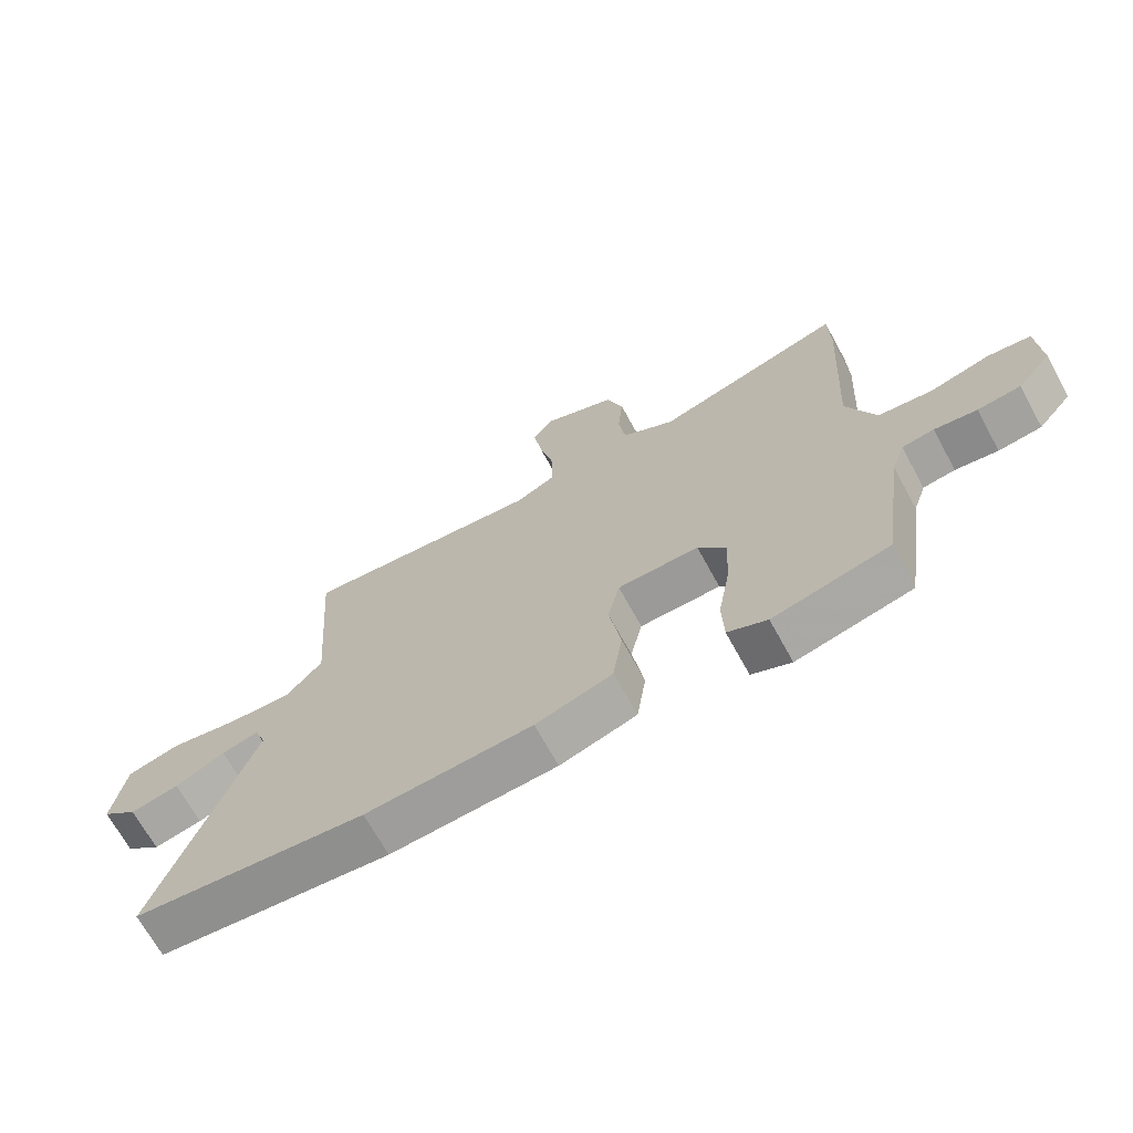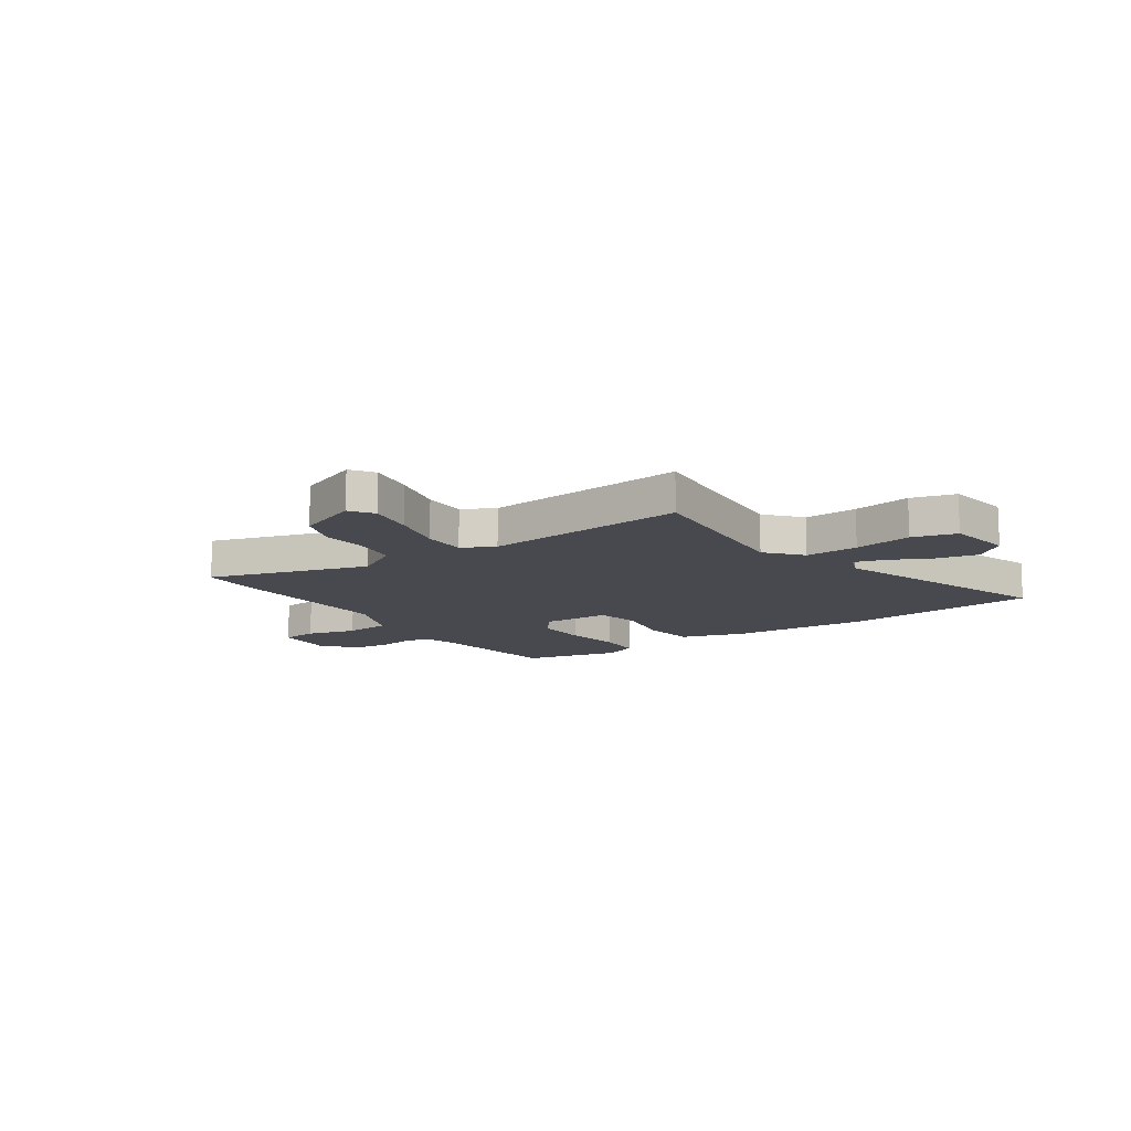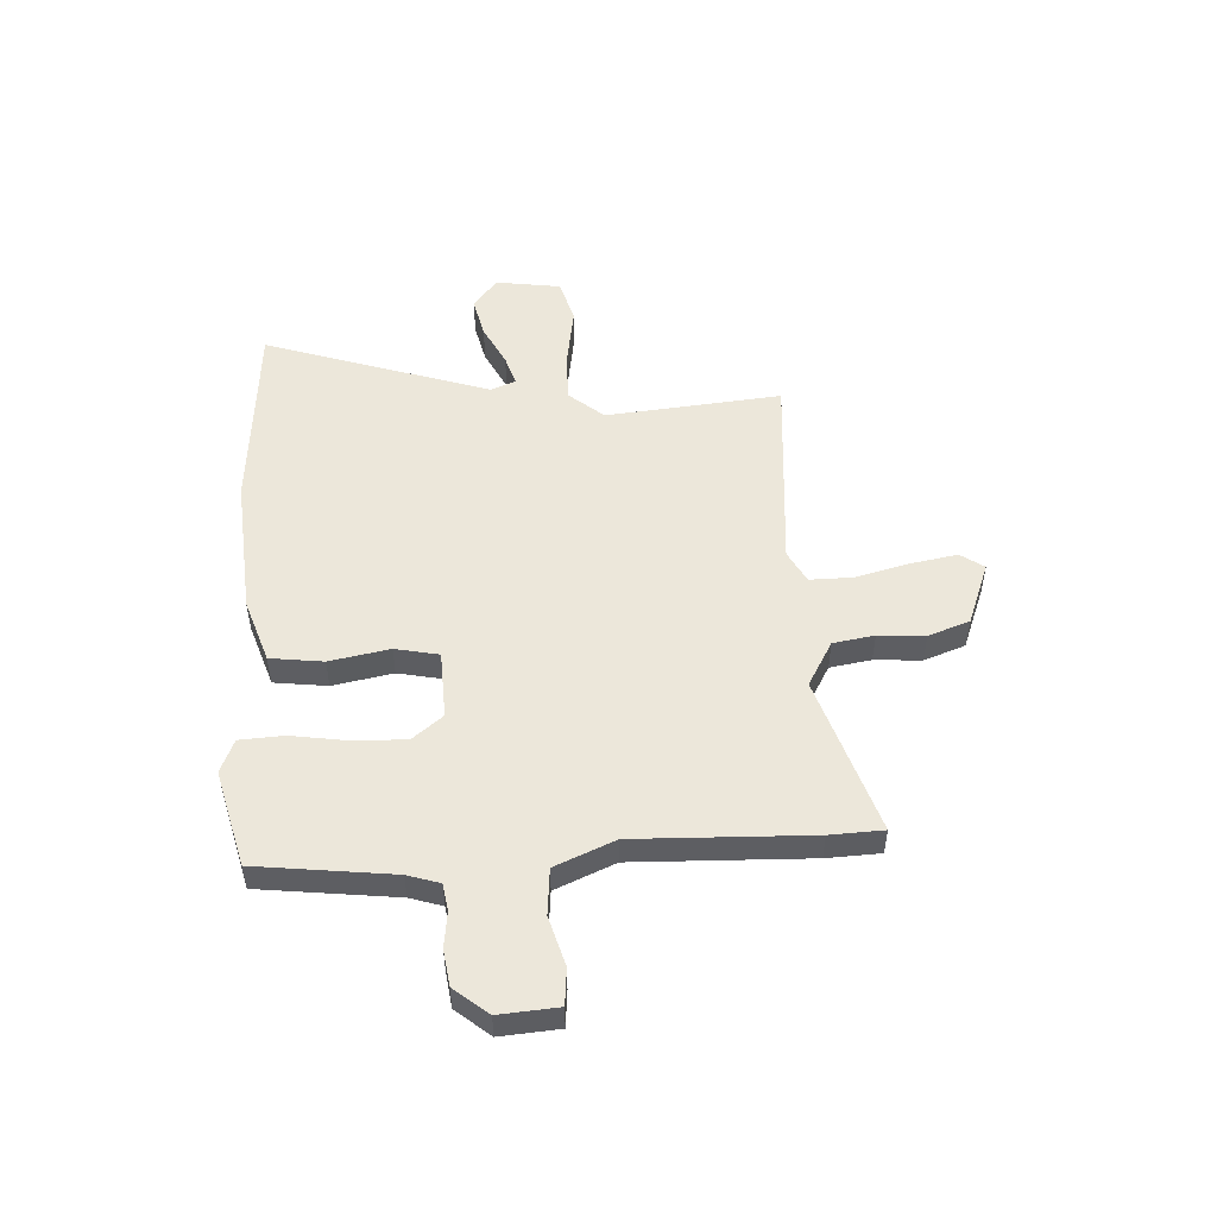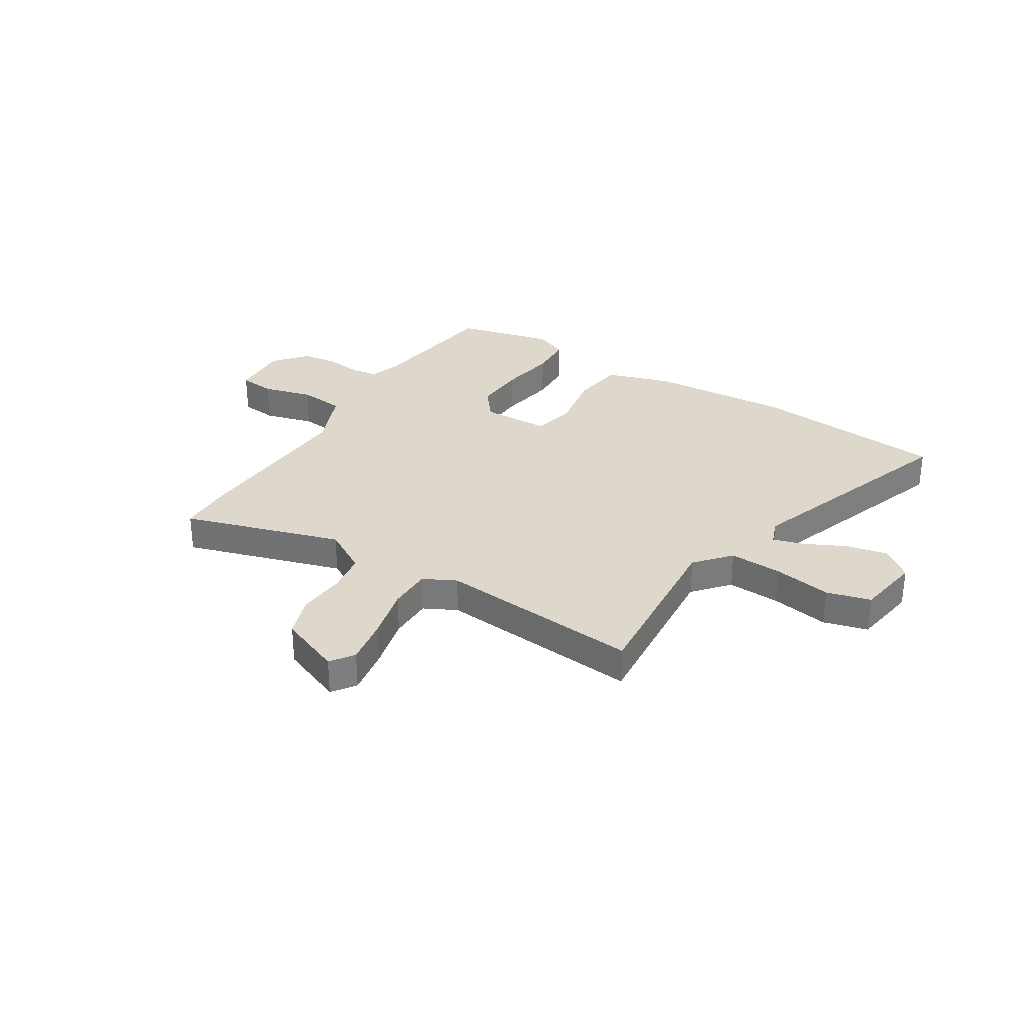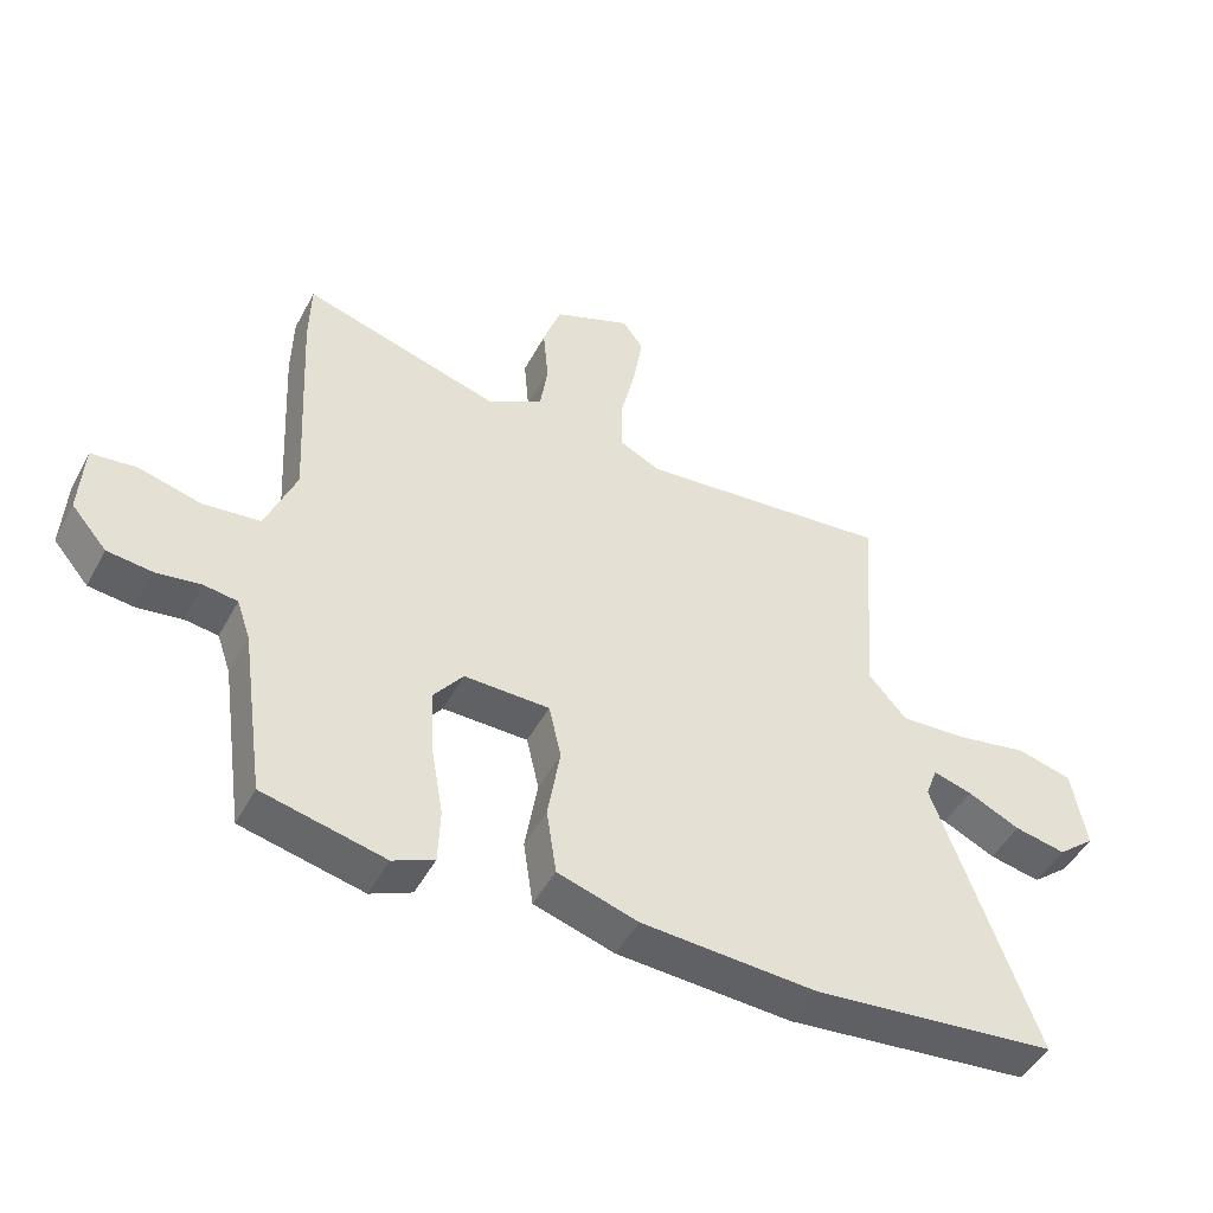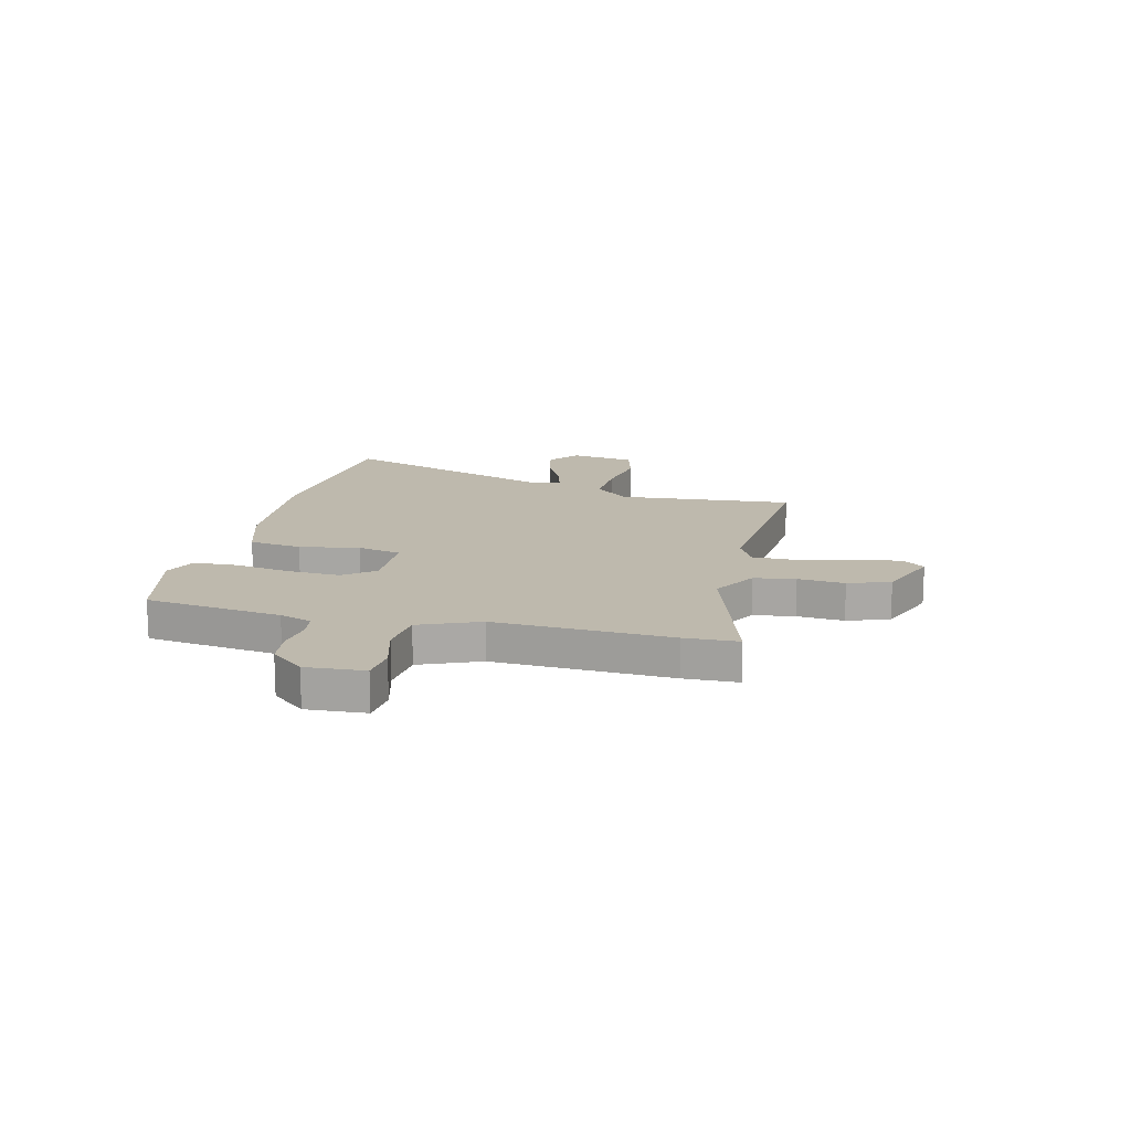
<metadata>
{"format":"obj","ext":"obj","renderer":"f3d","projection":"perspective","resolution":1024,"background":"white","views":[{"elev":-68.8,"azim":-151.3,"up":"+Z"},{"elev":-12.6,"azim":33.7,"up":"+Y"},{"elev":51.4,"azim":-94.4,"up":"+Y"},{"elev":31.5,"azim":31.4,"up":"+Y"},{"elev":-47.8,"azim":-27.1,"up":"+Z"},{"elev":15.2,"azim":-77.1,"up":"+Y"}]}
</metadata>
<code>
v 0.694 0.07 -0.48
v 0.321 0.07 -0.518
v 0.054 0.07 -0.503
v -0.069 0.07 -0.465
v -0.084 0.07 -0.364
v -0.065 0.07 -0.249
v -0.084 0.07 -0.166
v -0.214 0.07 -0.164
v -0.259 0.07 -0.223
v -0.254 0.07 -0.322
v -0.235 0.07 -0.43
v -0.238 0.07 -0.514
v -0.301 0.07 -0.542
v -0.487 0.07 -0.499
v -0.524 0.07 -0.239
v -0.545 0.07 -0.178
v -0.596 0.07 -0.171
v -0.664 0.07 -0.181
v -0.733 0.07 -0.173
v -0.787 0.07 -0.11
v -0.781 0.07 0.002
v -0.712 0.07 0.01
v -0.617 0.07 -0.015
v -0.529 0.07 -0.005
v -0.483 0.07 0.11
v -0.501 0.07 0.445
v -0.499 0.07 0.547
v -0.196 0.07 0.457
v -0.111 0.07 0.508
v -0.1 0.07 0.587
v -0.108 0.07 0.676
v -0.081 0.07 0.756
v 0.038 0.07 0.805
v 0.07 0.07 0.761
v 0.056 0.07 0.672
v 0.032 0.07 0.569
v 0.033 0.07 0.486
v 0.095 0.07 0.455
v 0.483 0.07 0.494
v 0.458 0.07 0.158
v 0.516 0.07 0.092
v 0.618 0.07 0.098
v 0.728 0.07 0.118
v 0.812 0.07 0.096
v 0.833 0.07 -0.028
v 0.776 0.07 -0.075
v 0.698 0.07 -0.059
v 0.618 0.07 -0.021
v 0.559 0.07 -0.004
v 0.541 0.07 -0.053
v 0.694 0 -0.48
v 0.321 0 -0.518
v 0.054 0 -0.503
v -0.069 0 -0.465
v -0.084 0 -0.364
v -0.065 0 -0.249
v -0.084 0 -0.166
v -0.214 0 -0.164
v -0.259 0 -0.223
v -0.254 0 -0.322
v -0.235 0 -0.43
v -0.238 0 -0.514
v -0.301 0 -0.542
v -0.487 0 -0.499
v -0.524 0 -0.239
v -0.545 0 -0.178
v -0.596 0 -0.171
v -0.664 0 -0.181
v -0.733 0 -0.173
v -0.787 0 -0.11
v -0.781 0 0.002
v -0.712 0 0.01
v -0.617 0 -0.015
v -0.529 0 -0.005
v -0.483 0 0.11
v -0.501 0 0.445
v -0.499 0 0.547
v -0.196 0 0.457
v -0.111 0 0.508
v -0.1 0 0.587
v -0.108 0 0.676
v -0.081 0 0.756
v 0.038 0 0.805
v 0.07 0 0.761
v 0.056 0 0.672
v 0.032 0 0.569
v 0.033 0 0.486
v 0.095 0 0.455
v 0.483 0 0.494
v 0.458 0 0.158
v 0.516 0 0.092
v 0.618 0 0.098
v 0.728 0 0.118
v 0.812 0 0.096
v 0.833 0 -0.028
v 0.776 0 -0.075
v 0.698 0 -0.059
v 0.618 0 -0.021
v 0.559 0 -0.004
v 0.541 0 -0.053
f 45 46 47 48
f 45 48 49
f 42 43 44 45
f 41 42 45 49
f 40 41 49 50
f 38 39 40
f 37 38 40 50
f 33 34 35 36
f 31 32 33 36
f 30 31 36 37
f 29 30 37 50
f 25 26 27 28
f 24 25 28 29
f 20 21 22 23
f 20 23 24
f 17 18 19 20
f 16 17 20 24
f 15 16 24 29
f 10 11 12 13
f 9 10 13 14
f 8 9 14 15
f 3 4 5 6
f 3 6 7
f 2 3 7
f 1 2 7
f 50 1 7
f 29 50 7 8
f 8 15 29
f 98 97 96 95
f 99 98 95
f 95 94 93 92
f 99 95 92 91
f 100 99 91 90
f 90 89 88
f 100 90 88 87
f 86 85 84 83
f 86 83 82 81
f 87 86 81 80
f 100 87 80 79
f 78 77 76 75
f 79 78 75 74
f 73 72 71 70
f 74 73 70
f 70 69 68 67
f 74 70 67 66
f 79 74 66 65
f 63 62 61 60
f 64 63 60 59
f 65 64 59 58
f 56 55 54 53
f 57 56 53
f 57 53 52
f 57 52 51
f 57 51 100
f 58 57 100 79
f 79 65 58
f 1 51 52 2
f 2 52 53 3
f 3 53 54 4
f 4 54 55 5
f 5 55 56 6
f 6 56 57 7
f 7 57 58 8
f 8 58 59 9
f 9 59 60 10
f 10 60 61 11
f 11 61 62 12
f 12 62 63 13
f 13 63 64 14
f 14 64 65 15
f 15 65 66 16
f 16 66 67 17
f 17 67 68 18
f 18 68 69 19
f 19 69 70 20
f 20 70 71 21
f 21 71 72 22
f 22 72 73 23
f 23 73 74 24
f 24 74 75 25
f 25 75 76 26
f 26 76 77 27
f 27 77 78 28
f 28 78 79 29
f 29 79 80 30
f 30 80 81 31
f 31 81 82 32
f 32 82 83 33
f 33 83 84 34
f 34 84 85 35
f 35 85 86 36
f 36 86 87 37
f 37 87 88 38
f 38 88 89 39
f 39 89 90 40
f 40 90 91 41
f 41 91 92 42
f 42 92 93 43
f 43 93 94 44
f 44 94 95 45
f 45 95 96 46
f 46 96 97 47
f 47 97 98 48
f 48 98 99 49
f 49 99 100 50
f 50 100 51 1

</code>
